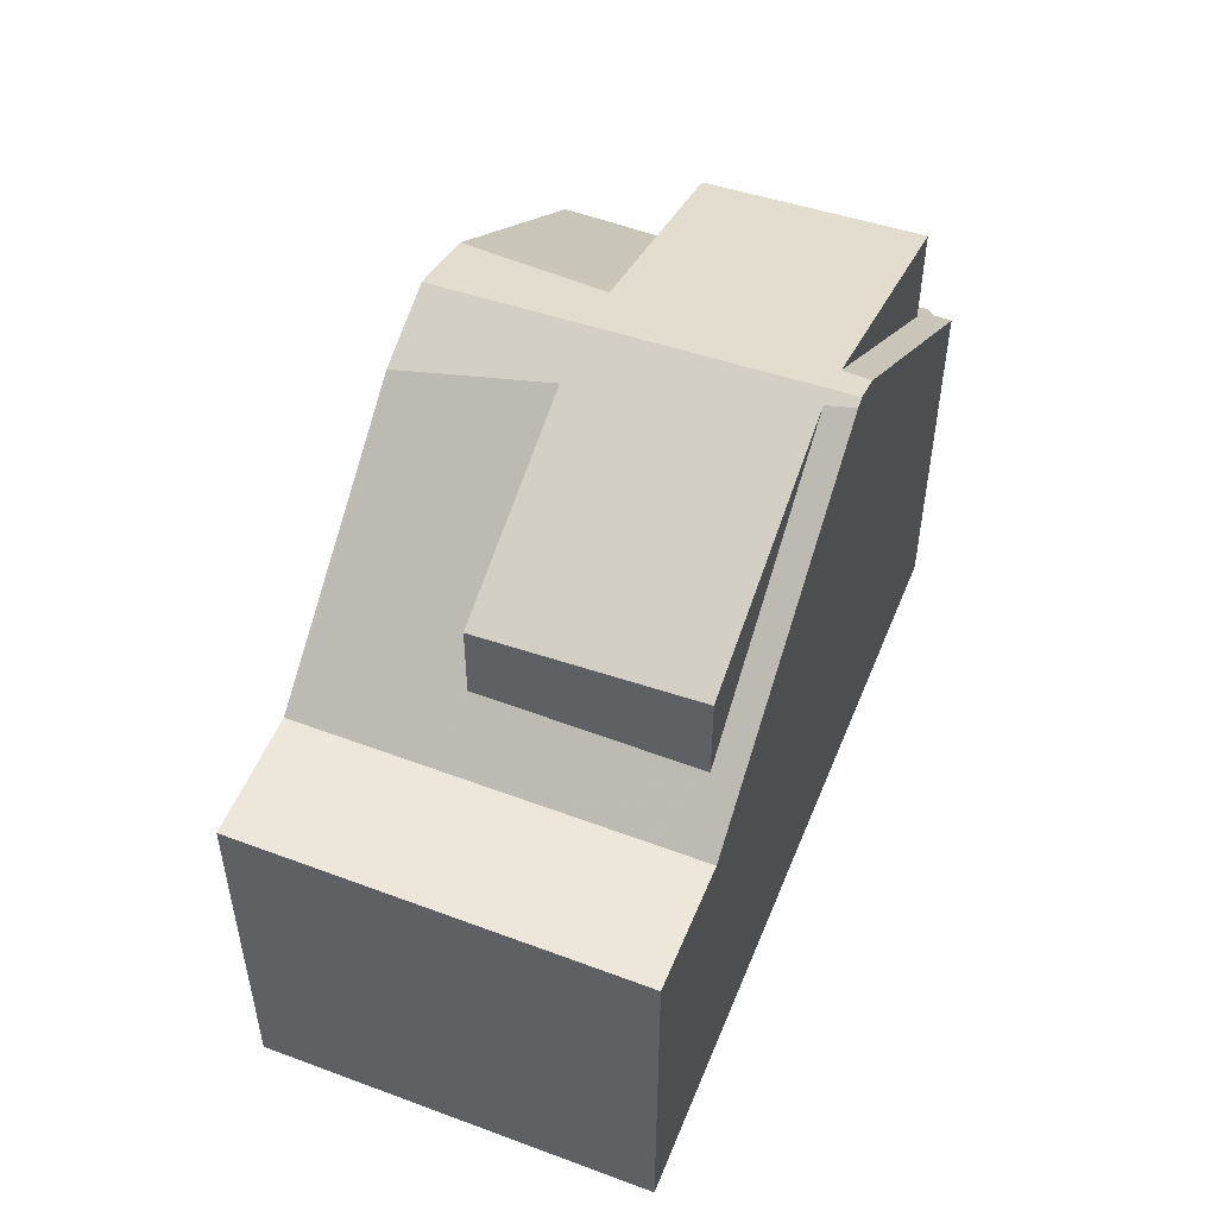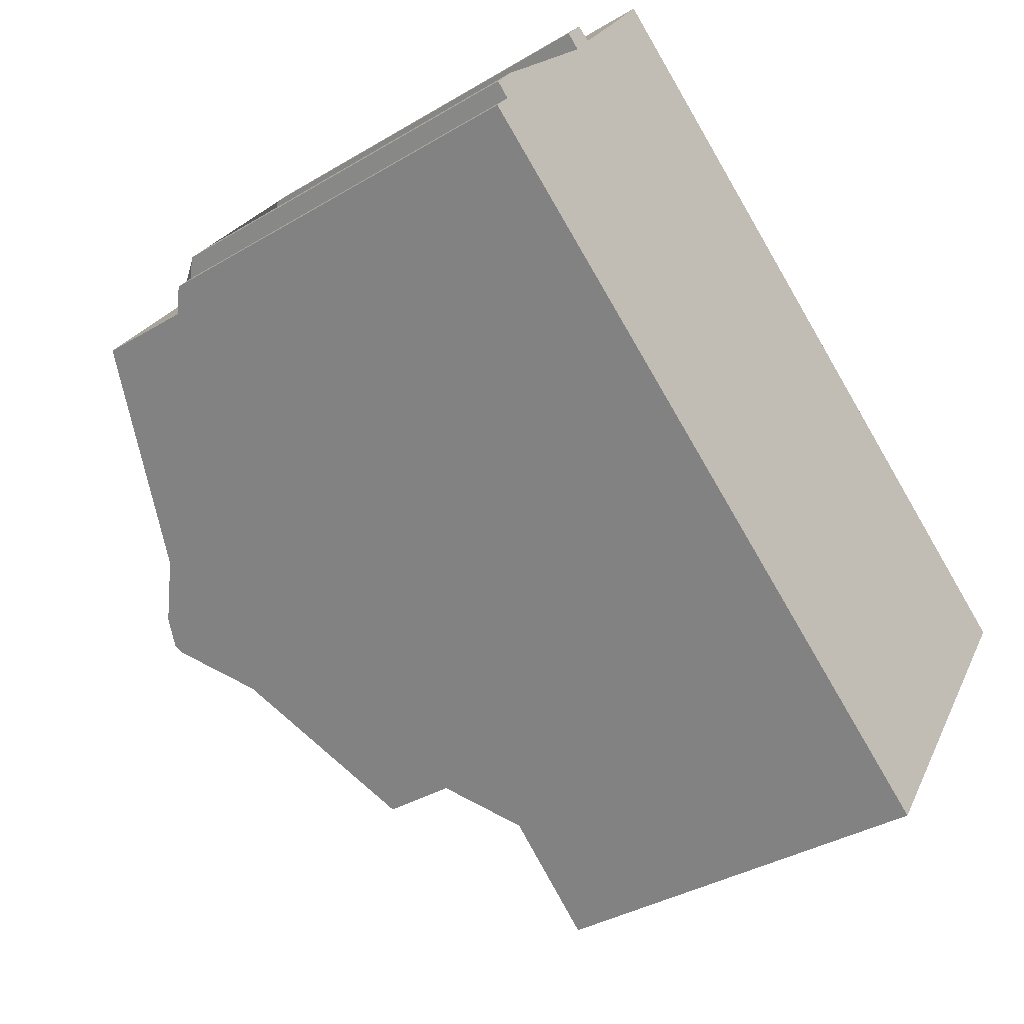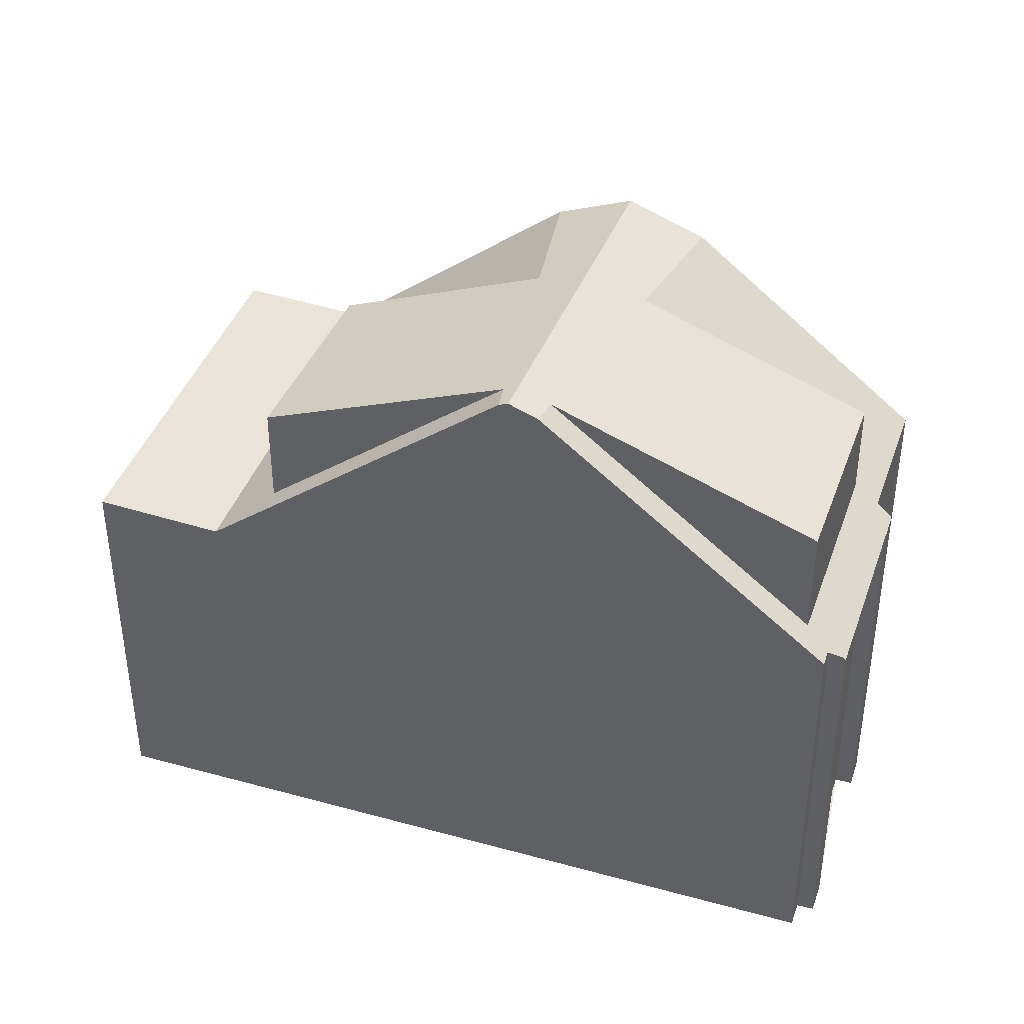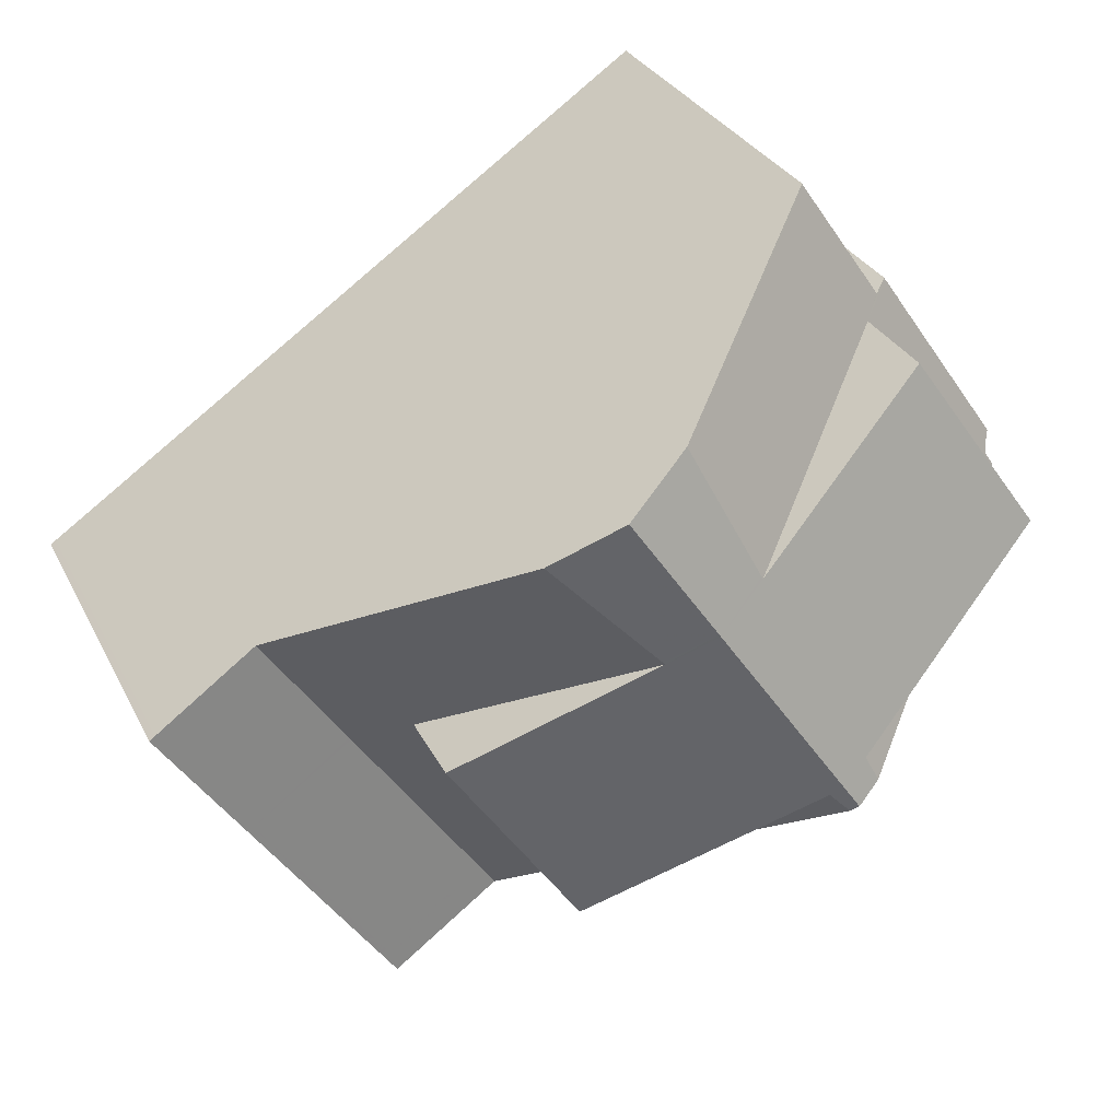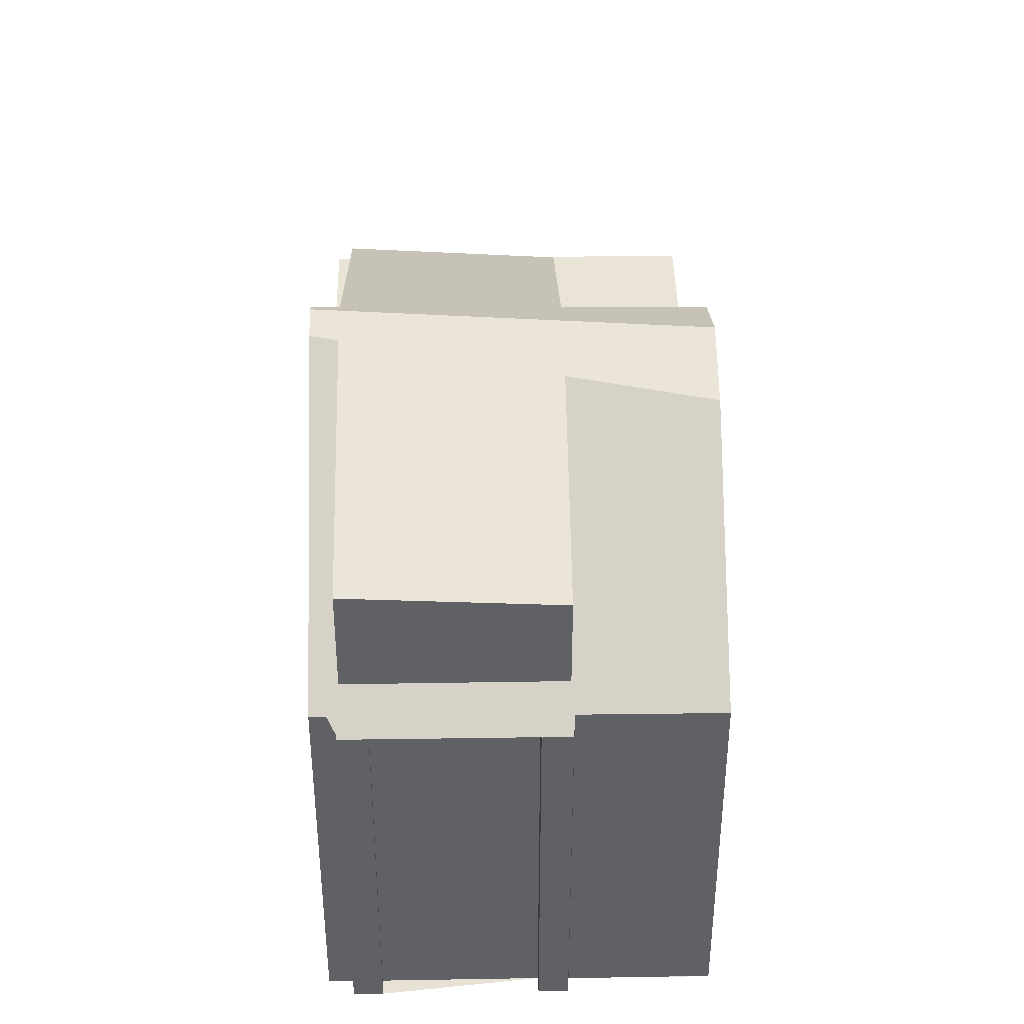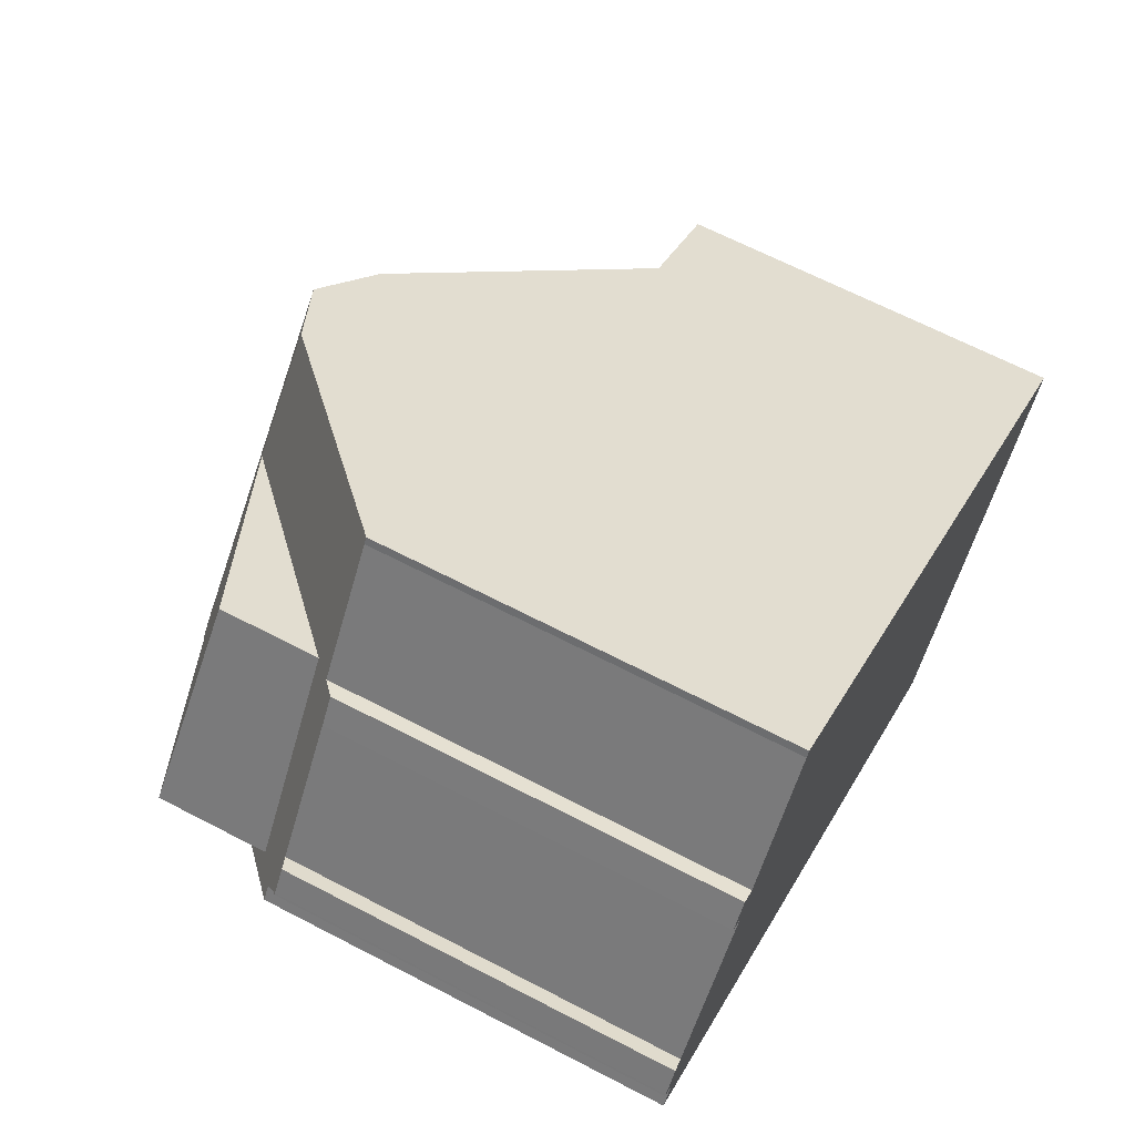
<metadata>
{"format":"obj","ext":"obj","renderer":"f3d","projection":"perspective","resolution":1024,"background":"white","views":[{"elev":54.1,"azim":-33.6,"up":"+Z"},{"elev":-36.6,"azim":127.8,"up":"+Y"},{"elev":41.2,"azim":53.2,"up":"+Z"},{"elev":29.8,"azim":-22.5,"up":"+Y"},{"elev":40.3,"azim":123.6,"up":"+Z"},{"elev":65.8,"azim":117.6,"up":"+Y"}]}
</metadata>
<code>
v -1619 -2382 5.821
v -1622 -2377 5.825
v -1611 -2372 5.674
v -1611 -2372 5.879
v -1610 -2374 5.882
v -1610 -2374 5.681
v -1610 -2374 5.684
v -1610 -2375 5.885
v -1610 -2375 5.884
v -1613 -2370 5.858
v -1613 -2370 5.865
v -1612 -2372 5.868
v -1612 -2372 5.676
v -1617 -2373 9.109
v -1614 -2378 9.479
v -1618 -2373 8.65
v -1614 -2378 9.425
v -1614 -2378 9.479
v -1617 -2373 9.109
v -1614 -2378 9.425
v -1618 -2373 8.65
v -1613 -2377 9.317
v -1616 -2372 8.668
v -1621 -2376 5.744
v -1617 -2380 5.74
v -1614 -2377 9.37
v -1616 -2375 8.942
v -1617 -2380 5.74
v -1621 -2376 5.744
v -1616 -2372 8.668
v -1613 -2377 9.317
v -1613 -2377 9.271
v -1615 -2374 8.913
v -1613 -2370 6.16
v -1610 -2375 6.167
v -1610 -2375 6.166
v -1612 -2372 6.162
v -1610 -2375 7.806
v -1612 -2372 7.615
v -1614 -2378 9.392
v -1613 -2377 9.29
v -1614 -2377 9.464
v -1614 -2378 9.392
v -1619 -2381 5.821
v -1618 -2380 5.74
v -1614 -2377 9.464
v -1618 -2380 5.74
v -1613 -2377 9.29
v -1610 -2375 6.166
v -1610 -2375 5.884
v -1619 -2381 5.817
v -1622 -2377 5.82
v -1619 -2381 5.817
v -1616 -2375 8.935
v -1616 -2375 8.935
v -1620 -2377 5.742
v -1621 -2378 5.819
v -1616 -2375 9.246
v -1620 -2377 5.742
v -1612 -2372 6.162
v -1615 -2374 8.907
v -1612 -2372 5.868
v -1621 -2378 5.823
v -1616 -2375 9.246
v -1615 -2374 8.907
v -1614 -2377 9.37
v -1614 -2377 9.37
v -1619 -2381 5.817
v -1618 -2380 5.74
v -1617 -2380 7.901
v -1614 -2377 9.453
v -1618 -2380 5.74
v -1613 -2377 9.271
v -1610 -2375 6.166
v -1617 -2380 6.411
v -1610 -2374 5.684
v -1619 -2381 5.821
v -1613 -2377 9.271
v -1614 -2377 9.453
v -1610 -2375 7.806
v -1610 -2375 6.166
v -1610 -2375 7.806
v -1617 -2373 9.111
v -1616 -2372 8.672
v -1618 -2373 8.654
v -1618 -2373 8.654
v -1621 -2376 5.744
v -1622 -2377 5.82
v -1617 -2373 9.111
v -1621 -2376 5.744
v -1613 -2370 6.16
v -1616 -2372 8.672
v -1613 -2370 5.861
v -1622 -2377 5.825
v -1616 -2375 8.942
v -1616 -2375 8.942
v -1621 -2378 5.819
v -1620 -2377 5.742
v -1619 -2377 7.689
v -1616 -2375 9.249
v -1620 -2377 5.742
v -1615 -2374 8.913
v -1612 -2372 6.162
v -1619 -2377 6.418
v -1612 -2372 5.676
v -1621 -2378 5.823
v -1615 -2374 8.913
v -1616 -2375 9.249
v -1612 -2372 7.615
v -1612 -2372 6.162
v -1612 -2372 7.615
v -1617 -2380 7.901
v -1619 -2377 7.689
v -1617 -2380 6.411
v -1619 -2377 6.418
v -1619 -2377 6.419
v -1620 -2375 6.423
v -1620 -2375 6.423
v -1617 -2380 7.901
v -1619 -2377 7.689
v -1617 -2380 6.411
v -1619 -2377 6.418
v -1617 -2380 6.411
v -1617 -2380 6.411
v -1619 -2381 5.821
v -1619 -2382 5.821
v -1619 -2382 -8.882e-16
v -1619 -2381 0
v -1622 -2377 5.82
v -1622 -2377 5.825
v -1622 -2377 0
v -1622 -2377 -8.882e-16
v -1611 -2372 5.879
v -1611 -2372 5.674
v -1611 -2372 0
v -1611 -2372 0
v -1610 -2374 5.882
v -1611 -2372 5.879
v -1611 -2372 0
v -1610 -2374 0
v -1610 -2374 5.681
v -1610 -2374 5.882
v -1610 -2374 0
v -1610 -2374 0
v -1610 -2374 5.684
v -1610 -2374 5.681
v -1610 -2374 0
v -1610 -2374 -8.882e-16
v -1610 -2375 5.885
v -1610 -2374 5.684
v -1610 -2374 0
v -1610 -2375 0
v -1610 -2375 5.884
v -1610 -2375 5.885
v -1610 -2375 0
v -1610 -2375 0
v -1610 -2375 6.167
v -1610 -2375 5.884
v -1610 -2375 0
v -1610 -2375 0
v -1613 -2370 5.861
v -1613 -2370 5.858
v -1613 -2370 0
v -1613 -2370 0
v -1612 -2372 5.868
v -1613 -2370 5.865
v -1613 -2370 -8.882e-16
v -1612 -2372 8.882e-16
v -1612 -2372 5.676
v -1612 -2372 5.868
v -1612 -2372 0
v -1612 -2372 0
v -1612 -2372 5.676
v -1612 -2372 5.676
v -1612 -2372 0
v -1612 -2372 0
v -1614 -2378 9.425
v -1614 -2378 9.479
v -1614 -2378 0
v -1614 -2378 0
v -1617 -2373 9.109
v -1618 -2373 8.65
v -1618 -2373 0
v -1617 -2373 -1.776e-15
v -1616 -2372 8.668
v -1617 -2373 9.109
v -1617 -2373 -1.776e-15
v -1616 -2372 0
v -1617 -2380 6.411
v -1614 -2378 9.425
v -1614 -2378 0
v -1617 -2380 0
v -1613 -2370 6.16
v -1616 -2372 8.668
v -1616 -2372 0
v -1613 -2370 8.882e-16
v -1619 -2381 5.817
v -1617 -2380 5.74
v -1617 -2380 0
v -1619 -2381 0
v -1620 -2375 6.423
v -1621 -2376 5.744
v -1621 -2376 0
v -1620 -2375 0
v -1614 -2378 9.479
v -1613 -2377 9.317
v -1613 -2377 -1.776e-15
v -1614 -2378 0
v -1613 -2370 5.858
v -1613 -2370 6.16
v -1613 -2370 8.882e-16
v -1613 -2370 0
v -1613 -2377 9.317
v -1610 -2375 6.167
v -1610 -2375 0
v -1613 -2377 -1.776e-15
v -1619 -2381 5.821
v -1619 -2381 5.821
v -1619 -2381 0
v -1619 -2381 0
v -1610 -2375 5.884
v -1610 -2375 5.884
v -1610 -2375 0
v -1610 -2375 0
v -1621 -2376 5.744
v -1622 -2377 5.82
v -1622 -2377 -8.882e-16
v -1621 -2376 0
v -1619 -2382 5.821
v -1619 -2381 5.817
v -1619 -2381 0
v -1619 -2382 -8.882e-16
v -1612 -2372 5.868
v -1612 -2372 5.868
v -1612 -2372 8.882e-16
v -1612 -2372 0
v -1622 -2377 5.825
v -1621 -2378 5.823
v -1621 -2378 -8.882e-16
v -1622 -2377 -8.882e-16
v -1610 -2374 5.684
v -1610 -2374 5.684
v -1610 -2374 -8.882e-16
v -1610 -2374 0
v -1621 -2378 5.823
v -1619 -2381 5.821
v -1619 -2381 0
v -1621 -2378 -8.882e-16
v -1613 -2370 5.865
v -1613 -2370 5.861
v -1613 -2370 0
v -1613 -2370 -8.882e-16
v -1622 -2377 5.825
v -1622 -2377 5.825
v -1622 -2377 -8.882e-16
v -1622 -2377 0
v -1611 -2372 5.674
v -1612 -2372 5.676
v -1612 -2372 0
v -1611 -2372 0
v -1621 -2378 5.823
v -1621 -2378 5.823
v -1621 -2378 -8.882e-16
v -1621 -2378 -8.882e-16
v -1618 -2373 8.65
v -1620 -2375 6.423
v -1620 -2375 0
v -1618 -2373 0
v -1617 -2380 5.74
v -1617 -2380 6.411
v -1617 -2380 0
v -1617 -2380 0
v -1611 -2372 0
v -1611 -2372 0
v -1610 -2374 0
v -1610 -2374 0
v -1610 -2374 0
v -1610 -2375 0
v -1610 -2375 0
v -1619 -2382 0
v -1622 -2377 0
v -1613 -2370 0
v -1613 -2370 0
v -1612 -2372 0
v -1612 -2372 0
f 108 64 65 107
f 51 45 25 53
f 46 15 17 40
f 123 43 20 124
f 49 35 22 48
f 50 9 35 49
f 38 32 36
f 39 33 37
f 41 31 18 42
f 88 52 24 87
f 85 16 14 89
f 118 21 86 117
f 92 23 34 91
f 91 34 10 93
f 94 2 52 88
f 53 1 44 51
f 69 45 51 68
f 71 46 40 66
f 114 67 43 123
f 74 49 48 73
f 76 7 8 50 49 74
f 68 51 44 77
f 84 65 64 83
f 113 95 66 112
f 98 69 68 97
f 100 71 66 95
f 104 75 70 99
f 105 3 4 5 6 76 74 103
f 97 68 77 106
f 78 41 42 79
f 87 56 57 88
f 89 58 54 85
f 117 86 55 116
f 91 60 61 92
f 93 11 62 60 91
f 88 57 63 94
f 83 19 30 84
f 97 57 56 98
f 95 54 58 100
f 116 55 96 115
f 102 61 60 103
f 103 60 62 12 13 105
f 106 63 57 97
f 107 78 79 108
f 110 81 80 109
f 111 82 78 107
f 114 72 101 115
f 116 59 90 117
f 115 101 59 116
f 117 90 29 118
f 121 26 119
f 122 27 120
f 123 47 72 114
f 124 28 47 123
f 126 127 128 125
f 130 131 132 129
f 134 135 136 133
f 138 139 140 137
f 142 143 144 141
f 146 147 148 145
f 150 151 152 149
f 154 155 156 153
f 158 159 160 157
f 162 163 164 161
f 166 167 168 165
f 170 171 172 169
f 174 175 176 173
f 178 179 180 177
f 182 183 184 181
f 186 187 188 185
f 190 191 192 189
f 194 195 196 193
f 198 199 200 197
f 202 203 204 201
f 206 207 208 205
f 210 211 212 209
f 214 215 216 213
f 218 219 220 217
f 222 223 224 221
f 226 227 228 225
f 230 231 232 229
f 234 235 236 233
f 238 239 240 237
f 242 243 244 241
f 246 247 248 245
f 250 251 252 249
f 254 255 256 253
f 258 259 260 257
f 262 263 264 261
f 266 267 268 265
f 270 271 272 269
f 274 275 276 277 278 279 280 281 282 283 284 285 273

</code>
